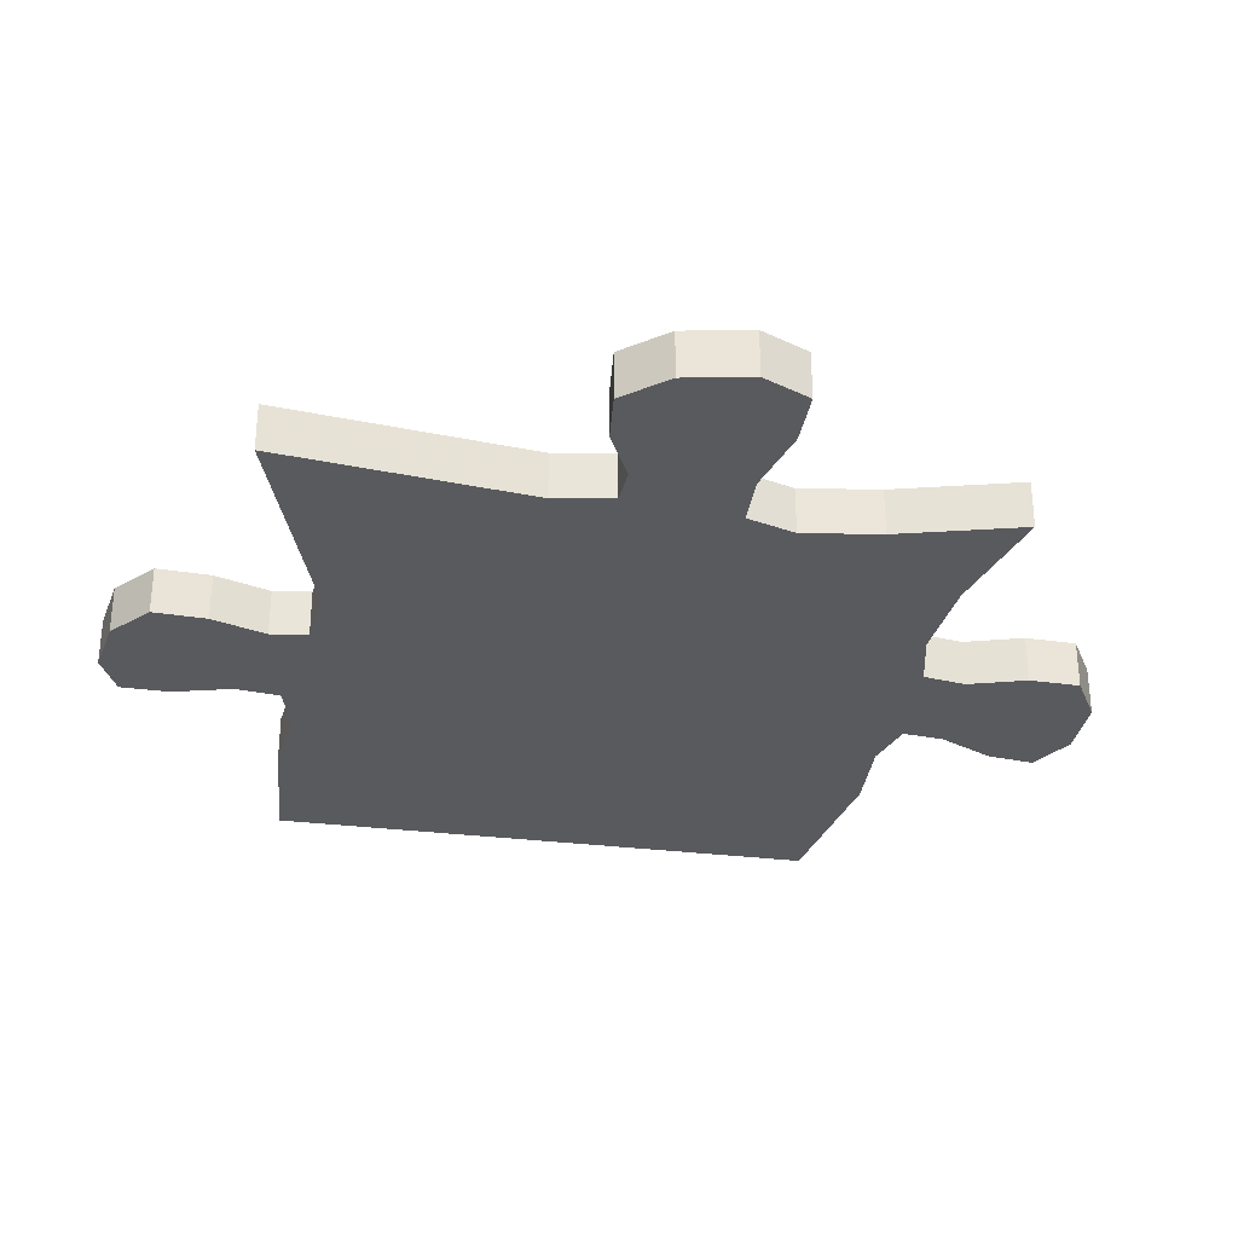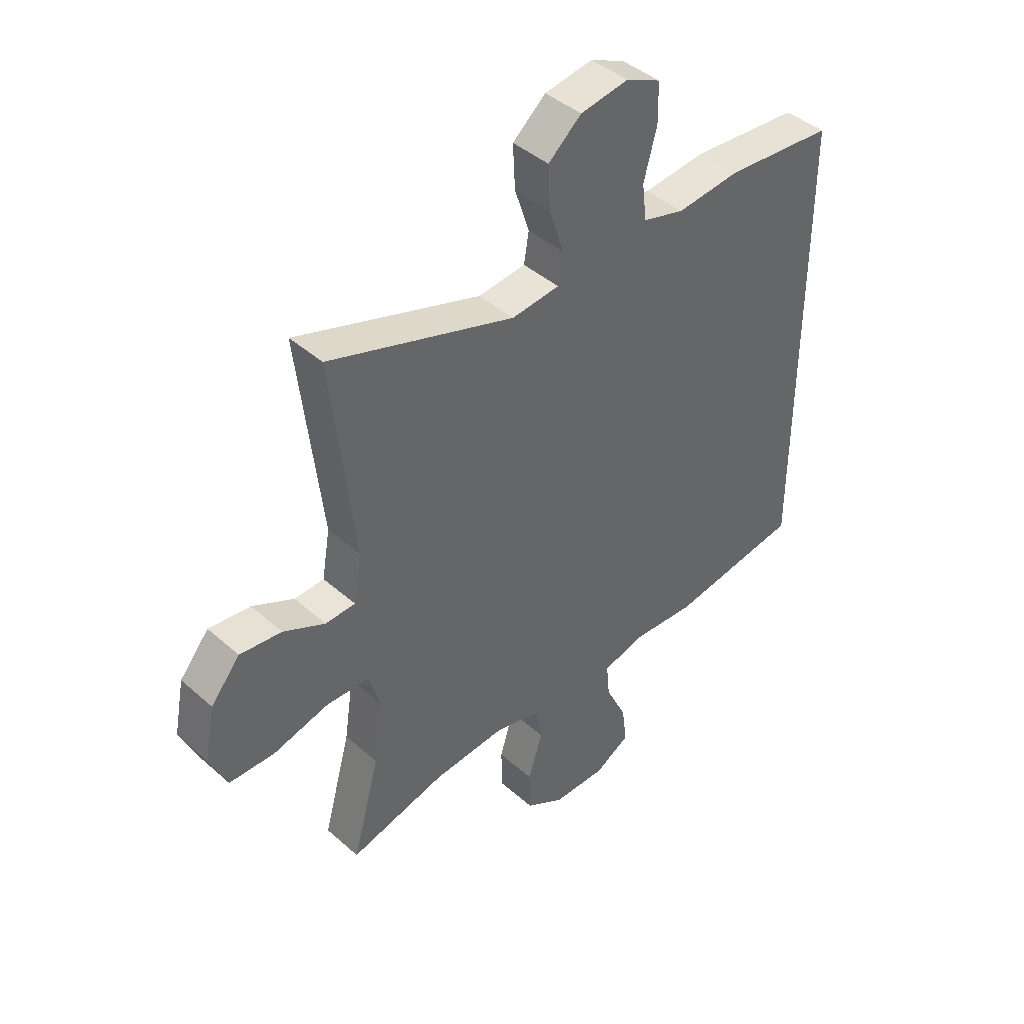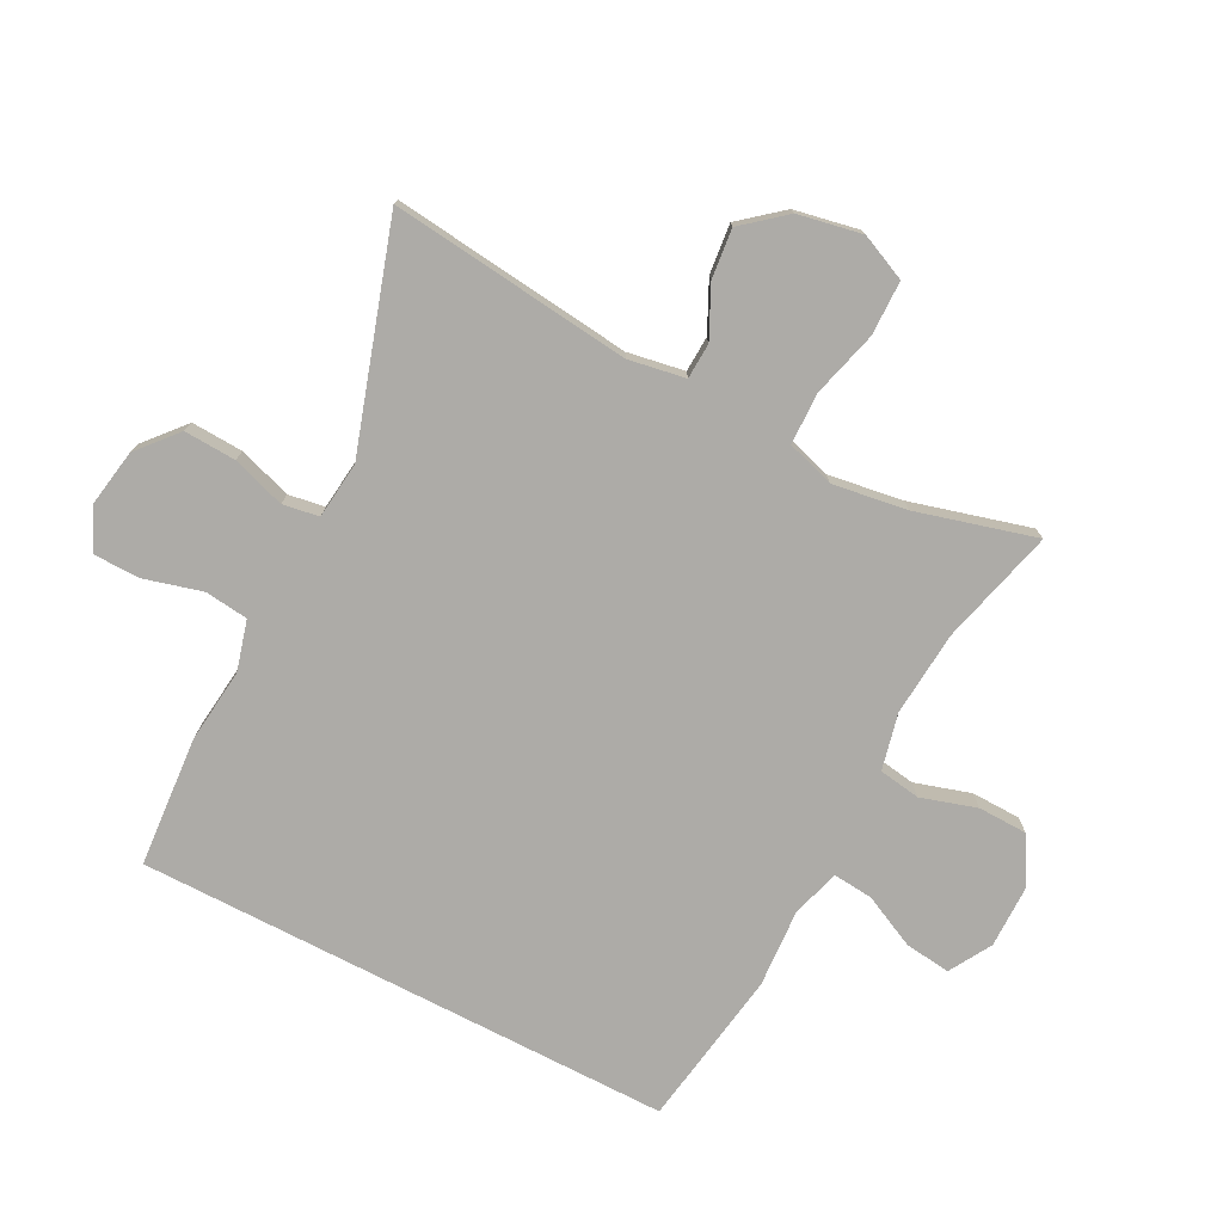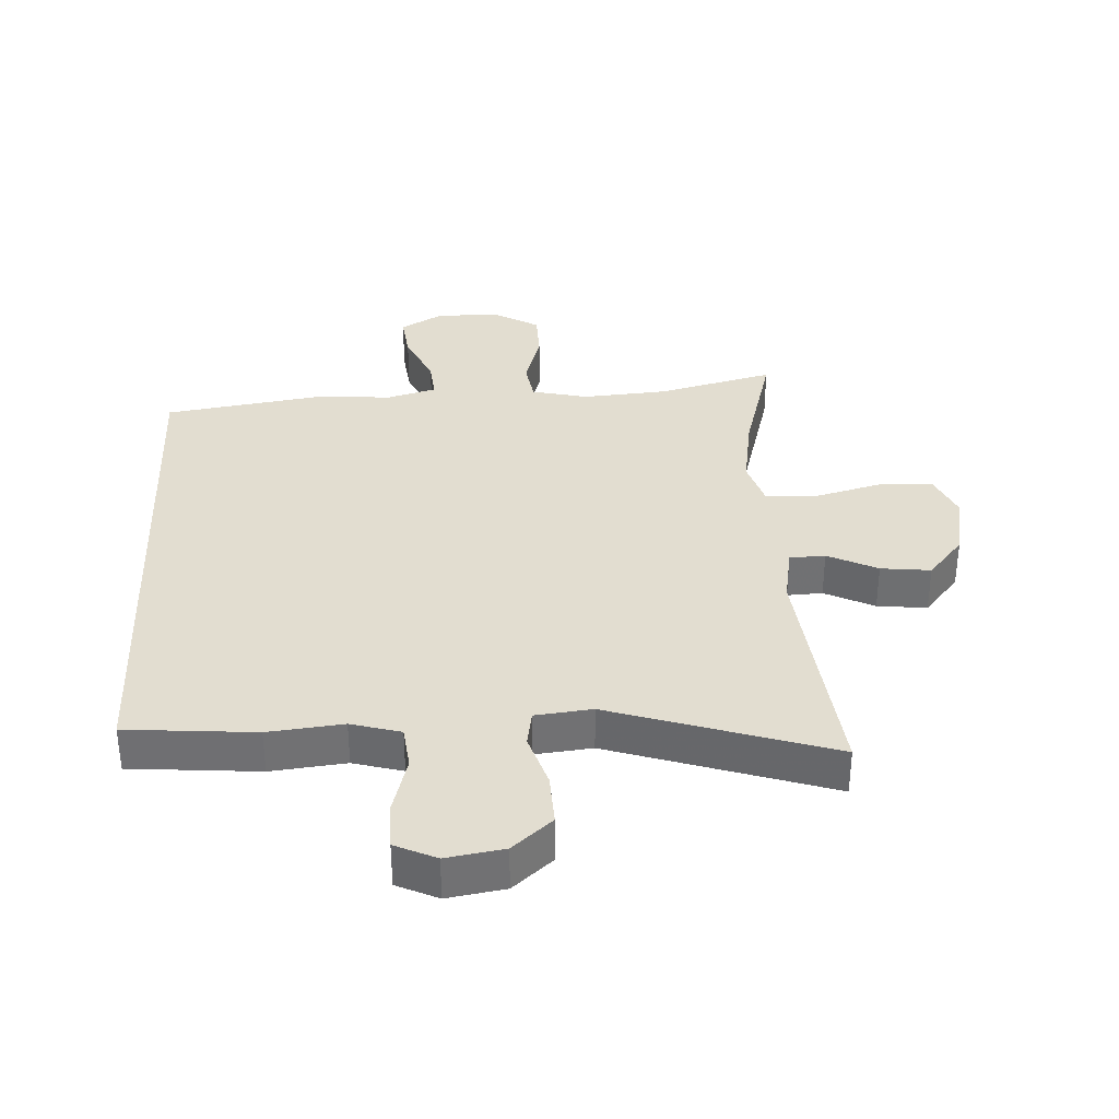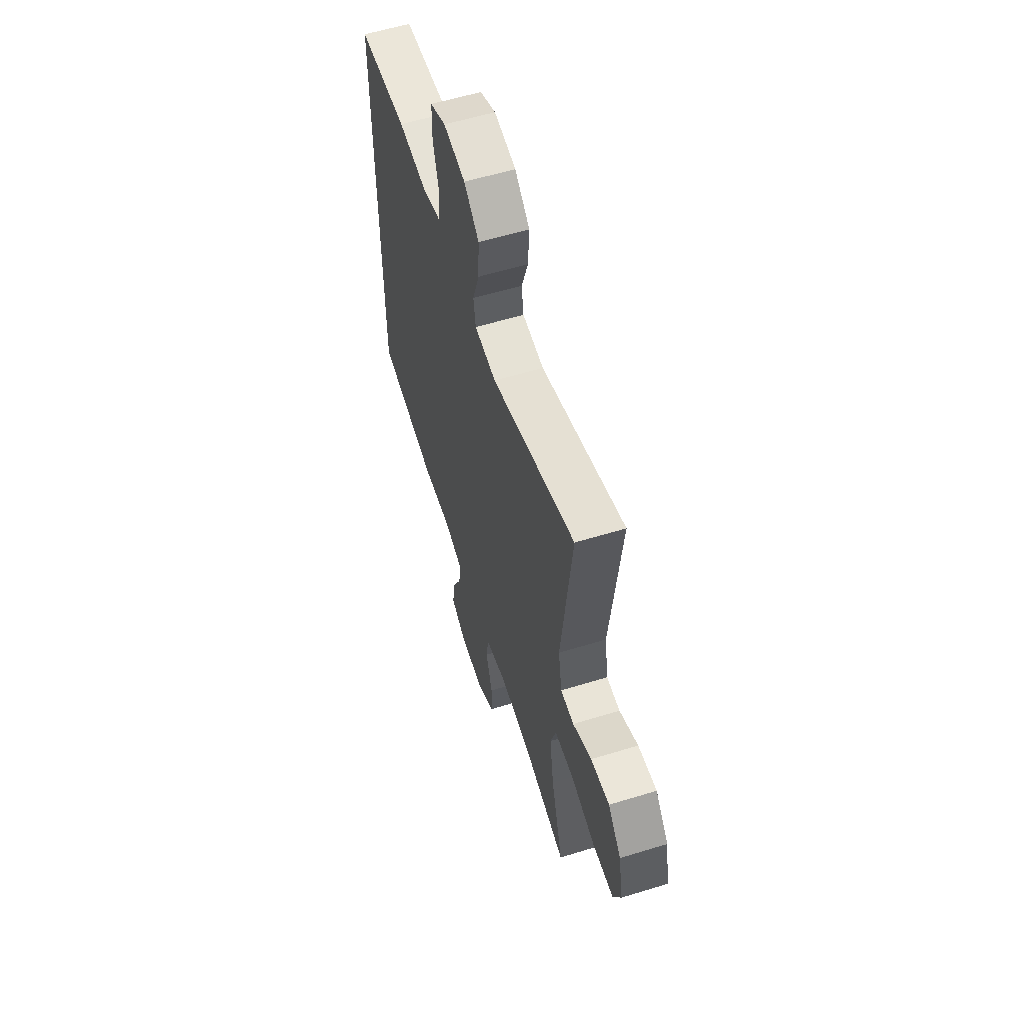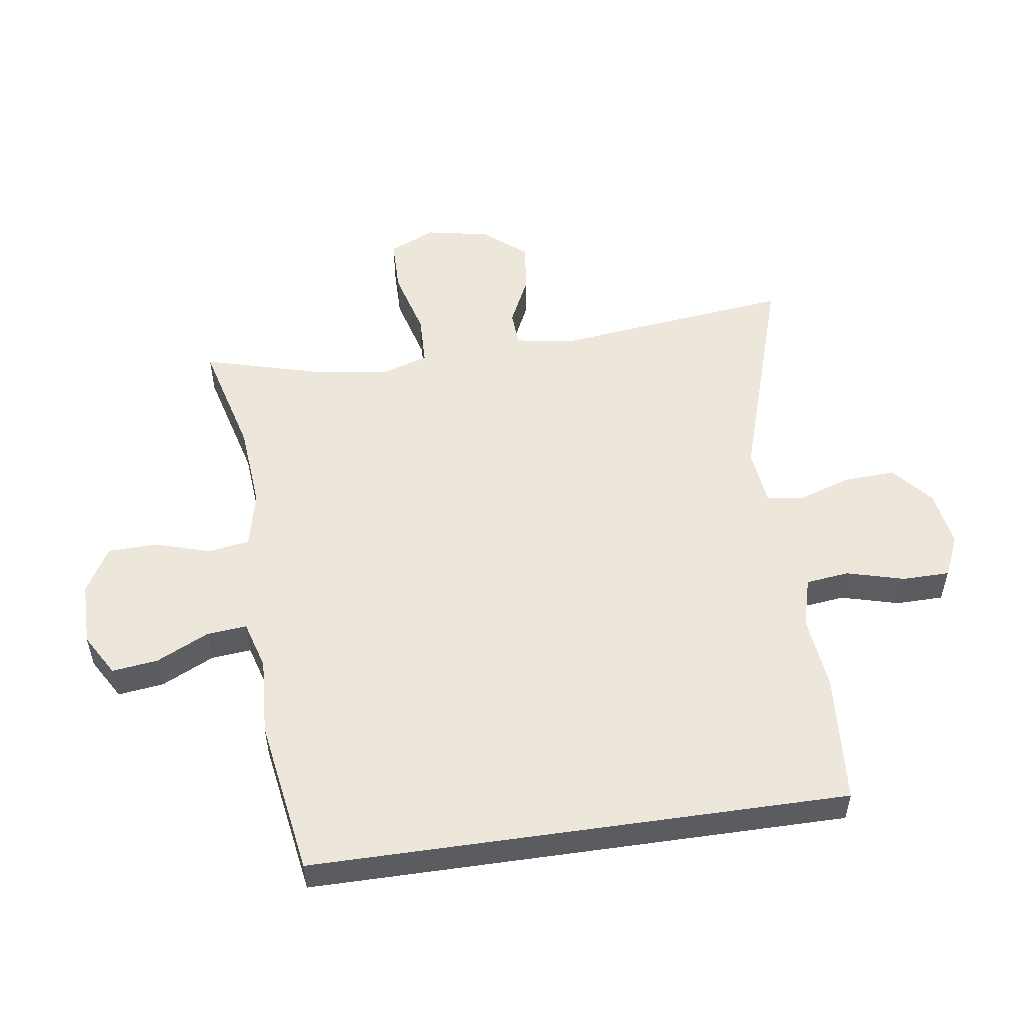
<metadata>
{"format":"obj","ext":"obj","renderer":"f3d","projection":"perspective","resolution":1024,"background":"white","views":[{"elev":-31.4,"azim":80.1,"up":"+Y"},{"elev":42.3,"azim":136.5,"up":"+Z"},{"elev":-76.4,"azim":62.7,"up":"+Y"},{"elev":35.1,"azim":-2.6,"up":"+Y"},{"elev":58.4,"azim":72.4,"up":"+Z"},{"elev":53.4,"azim":-98.2,"up":"+Y"}]}
</metadata>
<code>
v -0.5 0.07 -0.423
v -0.5 0.07 0.406
v -0.3 0.07 0.421
v -0.184 0.07 0.408
v -0.107 0.07 0.429
v -0.099 0.07 0.496
v -0.123 0.07 0.585
v -0.122 0.07 0.658
v -0.058 0.07 0.687
v 0.031 0.07 0.672
v 0.092 0.07 0.619
v 0.088 0.07 0.539
v 0.061 0.07 0.457
v 0.07 0.07 0.401
v 0.158 0.07 0.391
v 0.5 0.07 0.5
v 0.457 0.07 0.128
v 0.472 0.07 0.04
v 0.527 0.07 0.037
v 0.604 0.07 0.074
v 0.681 0.07 0.082
v 0.735 0.07 0.017
v 0.754 0.07 -0.082
v 0.722 0.07 -0.153
v 0.638 0.07 -0.154
v 0.535 0.07 -0.126
v 0.456 0.07 -0.128
v 0.433 0.07 -0.201
v 0.45 0.07 -0.316
v 0.5 0.07 -0.5
v 0.321 0.07 -0.453
v 0.19 0.07 -0.442
v 0.103 0.07 -0.462
v 0.093 0.07 -0.526
v 0.119 0.07 -0.612
v 0.117 0.07 -0.688
v 0.046 0.07 -0.729
v -0.052 0.07 -0.729
v -0.117 0.07 -0.691
v -0.108 0.07 -0.62
v -0.069 0.07 -0.539
v -0.063 0.07 -0.477
v -0.138 0.07 -0.455
v -0.258 0.07 -0.462
v -0.5 0 -0.423
v -0.5 0 0.406
v -0.3 0 0.421
v -0.184 0 0.408
v -0.107 0 0.429
v -0.099 0 0.496
v -0.123 0 0.585
v -0.122 0 0.658
v -0.058 0 0.687
v 0.031 0 0.672
v 0.092 0 0.619
v 0.088 0 0.539
v 0.061 0 0.457
v 0.07 0 0.401
v 0.158 0 0.391
v 0.5 0 0.5
v 0.457 0 0.128
v 0.472 0 0.04
v 0.527 0 0.037
v 0.604 0 0.074
v 0.681 0 0.082
v 0.735 0 0.017
v 0.754 0 -0.082
v 0.722 0 -0.153
v 0.638 0 -0.154
v 0.535 0 -0.126
v 0.456 0 -0.128
v 0.433 0 -0.201
v 0.45 0 -0.316
v 0.5 0 -0.5
v 0.321 0 -0.453
v 0.19 0 -0.442
v 0.103 0 -0.462
v 0.093 0 -0.526
v 0.119 0 -0.612
v 0.117 0 -0.688
v 0.046 0 -0.729
v -0.052 0 -0.729
v -0.117 0 -0.691
v -0.108 0 -0.62
v -0.069 0 -0.539
v -0.063 0 -0.477
v -0.138 0 -0.455
v -0.258 0 -0.462
f 43 44 1 2
f 42 43 2 3
f 38 39 40 41
f 38 41 42
f 37 38 42
f 34 35 36 37
f 33 34 37 42
f 32 33 42 3
f 29 30 31
f 28 29 31 32
f 27 28 32 3
f 23 24 25 26
f 19 20 21 22
f 18 19 22 23
f 15 16 17
f 14 15 17 18
f 10 11 12 13
f 8 9 10 13
f 6 7 8 13
f 5 6 13 14
f 4 5 14 18
f 27 3 4 18
f 18 23 26 27
f 46 45 88 87
f 47 46 87 86
f 85 84 83 82
f 86 85 82
f 86 82 81
f 81 80 79 78
f 86 81 78 77
f 47 86 77 76
f 75 74 73
f 76 75 73 72
f 47 76 72 71
f 70 69 68 67
f 66 65 64 63
f 67 66 63 62
f 61 60 59
f 62 61 59 58
f 57 56 55 54
f 57 54 53 52
f 57 52 51 50
f 58 57 50 49
f 62 58 49 48
f 62 48 47 71
f 71 70 67 62
f 1 45 46 2
f 2 46 47 3
f 3 47 48 4
f 4 48 49 5
f 5 49 50 6
f 6 50 51 7
f 7 51 52 8
f 8 52 53 9
f 9 53 54 10
f 10 54 55 11
f 11 55 56 12
f 12 56 57 13
f 13 57 58 14
f 14 58 59 15
f 15 59 60 16
f 16 60 61 17
f 17 61 62 18
f 18 62 63 19
f 19 63 64 20
f 20 64 65 21
f 21 65 66 22
f 22 66 67 23
f 23 67 68 24
f 24 68 69 25
f 25 69 70 26
f 26 70 71 27
f 27 71 72 28
f 28 72 73 29
f 29 73 74 30
f 30 74 75 31
f 31 75 76 32
f 32 76 77 33
f 33 77 78 34
f 34 78 79 35
f 35 79 80 36
f 36 80 81 37
f 37 81 82 38
f 38 82 83 39
f 39 83 84 40
f 40 84 85 41
f 41 85 86 42
f 42 86 87 43
f 43 87 88 44
f 44 88 45 1

</code>
